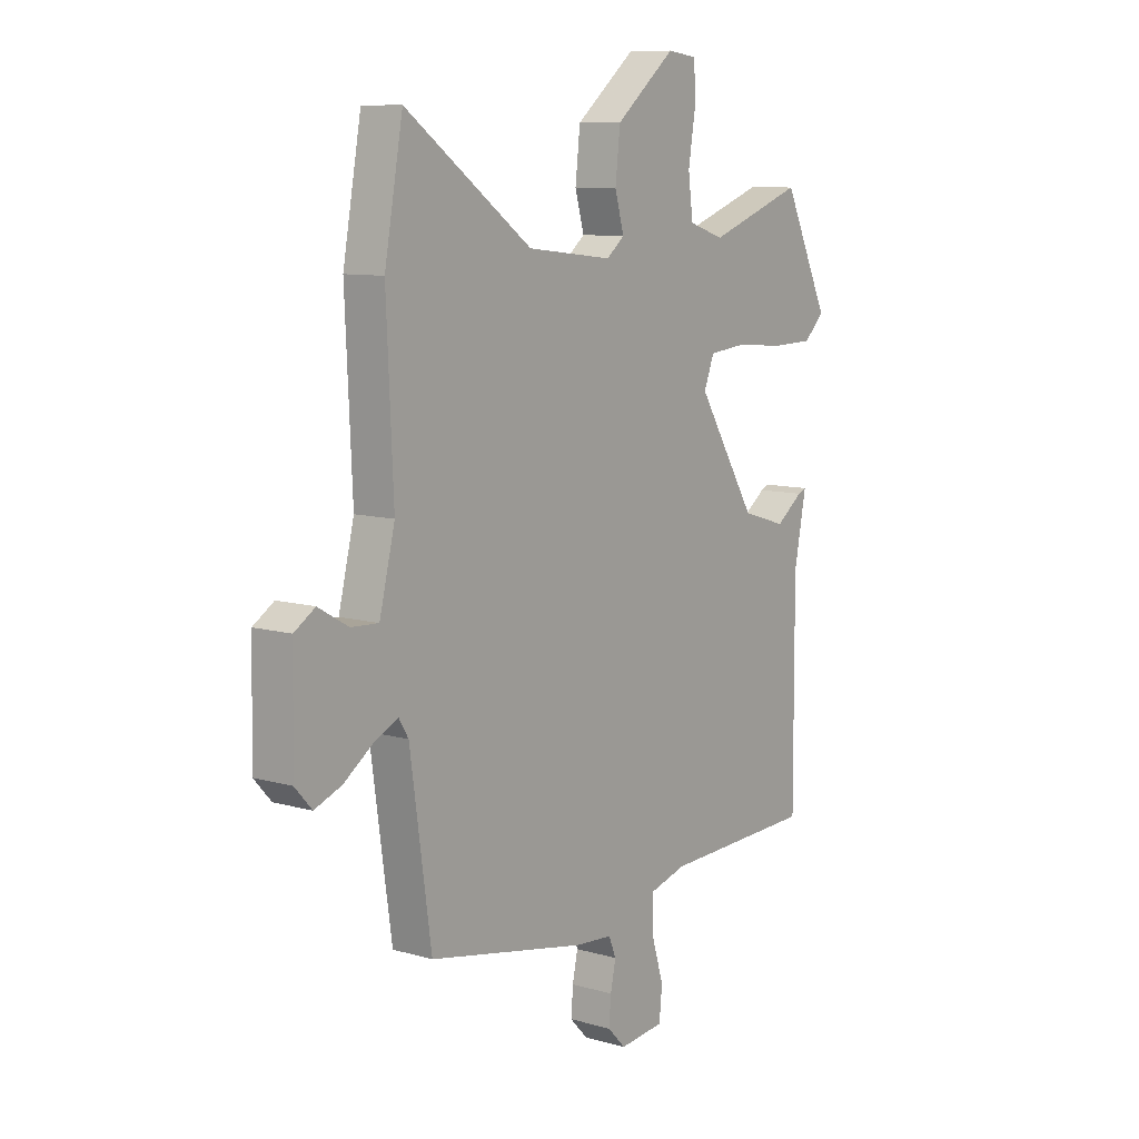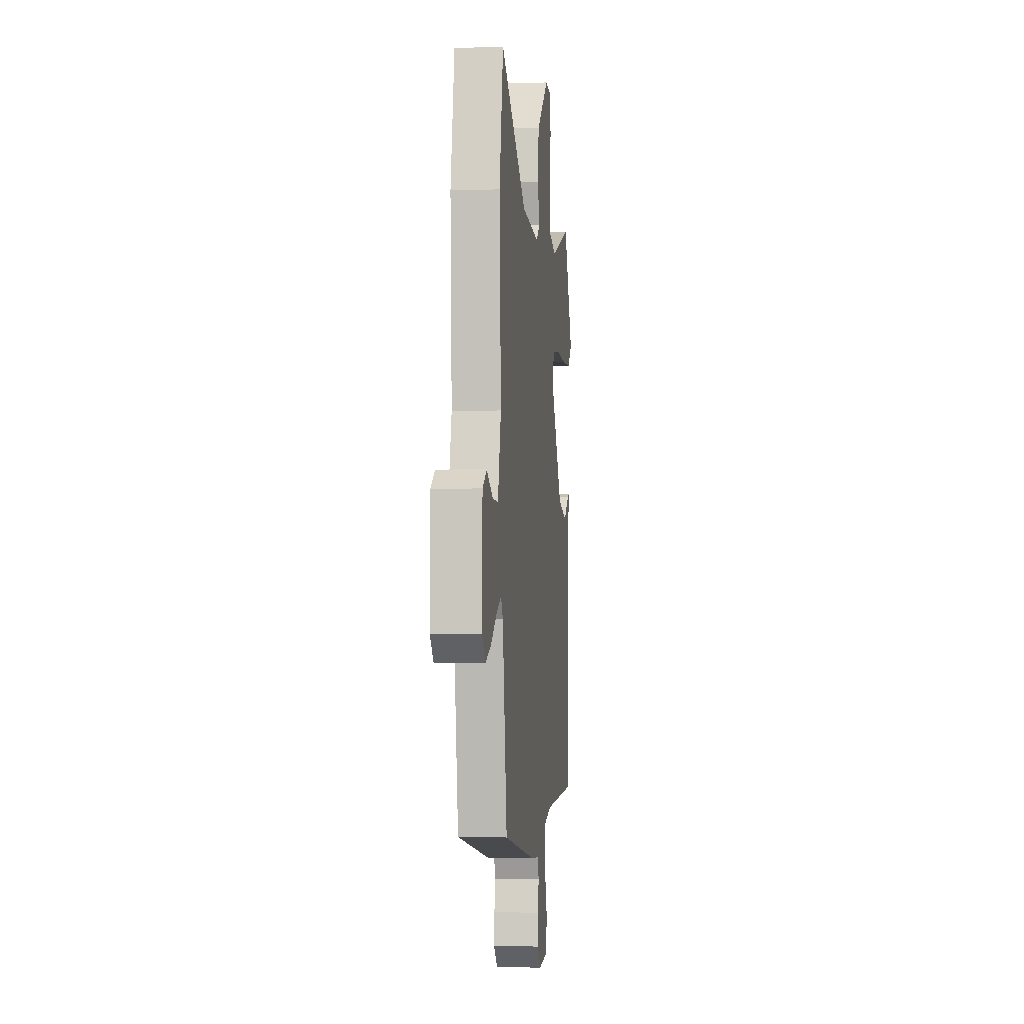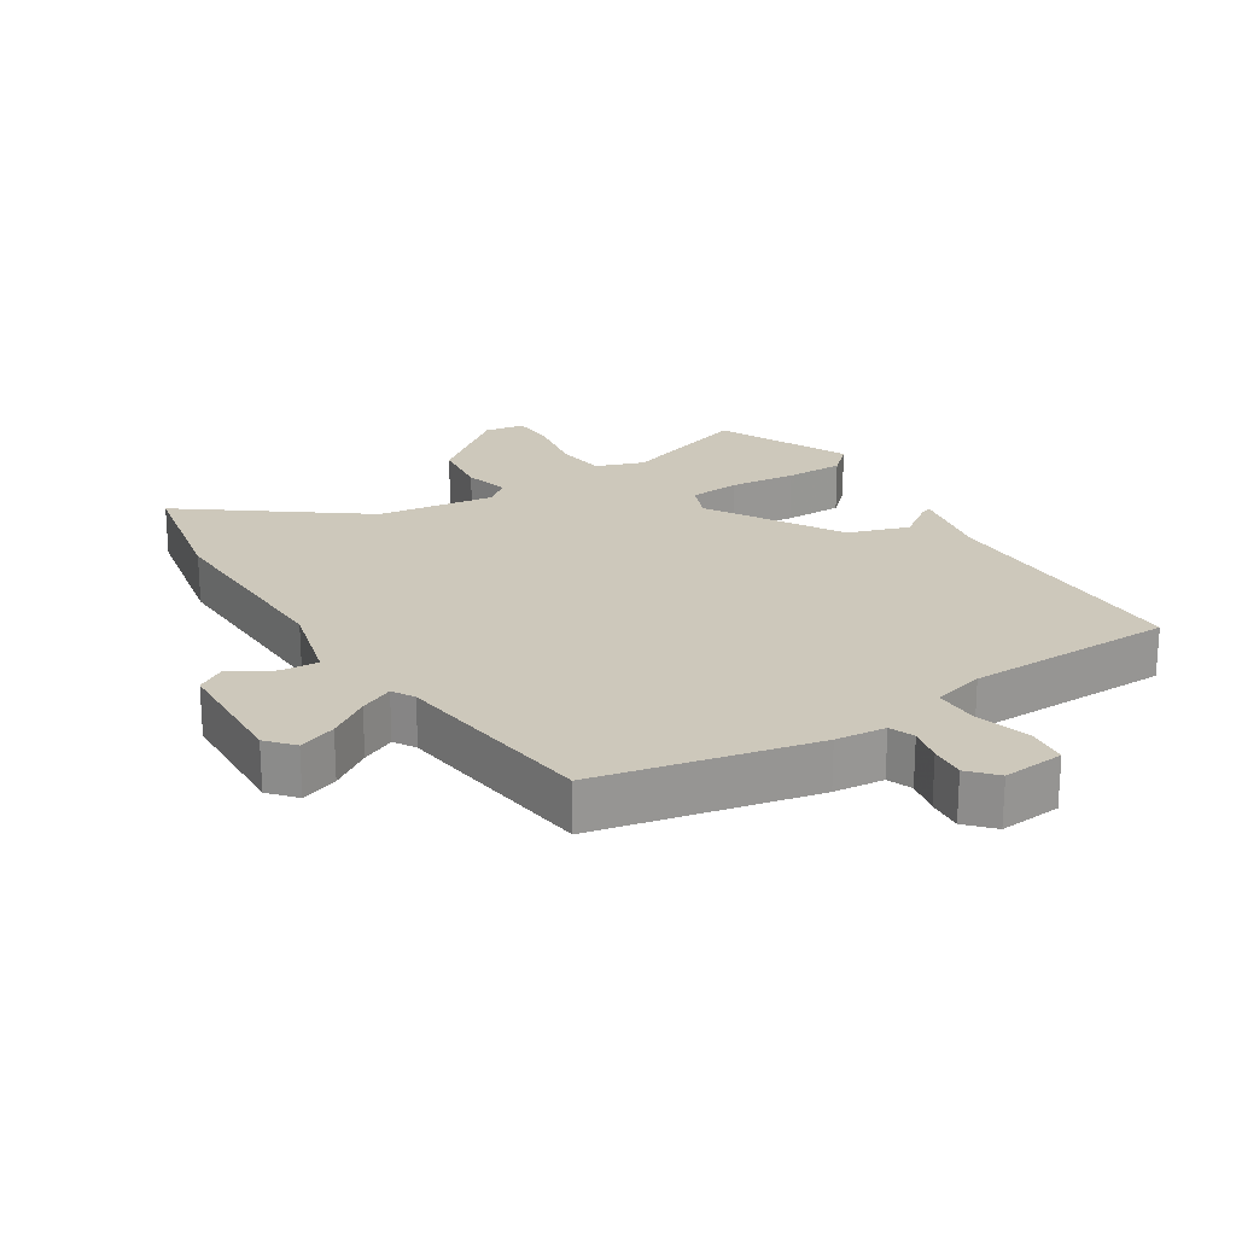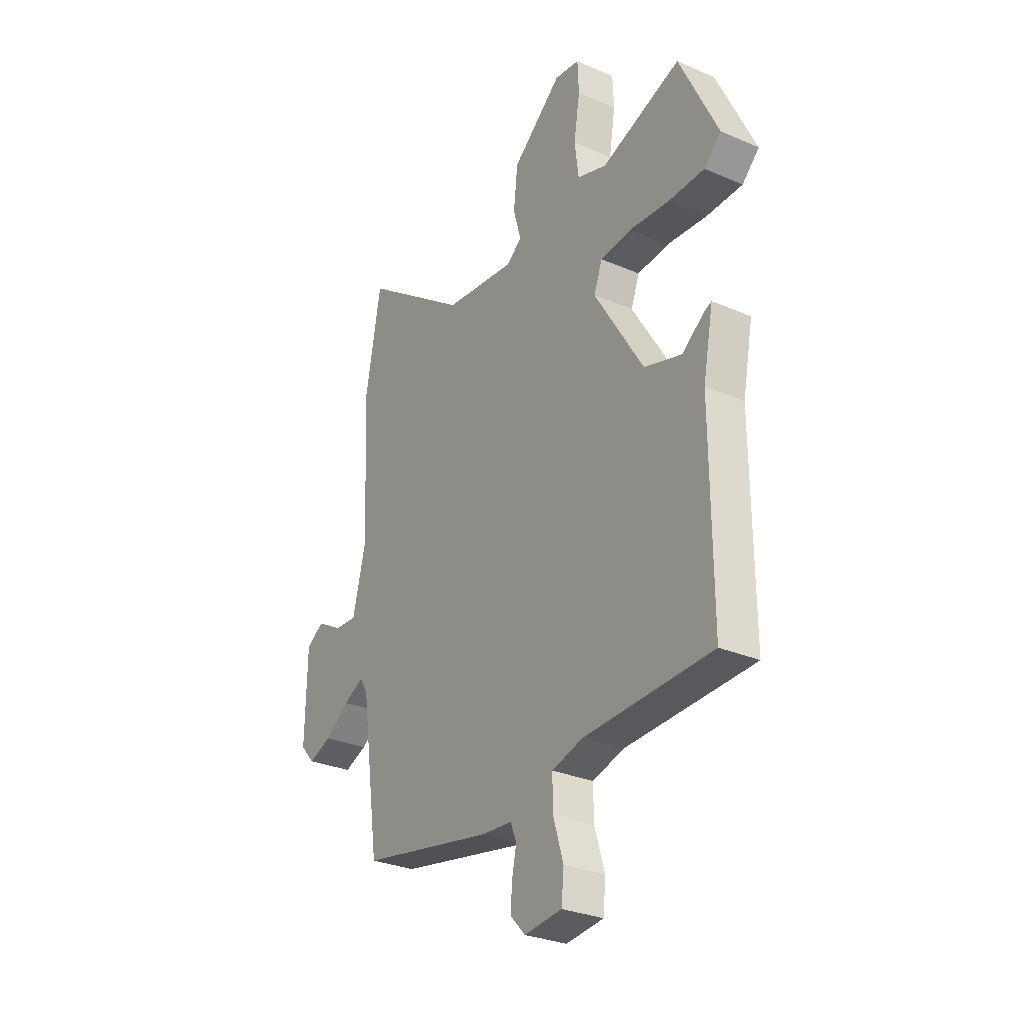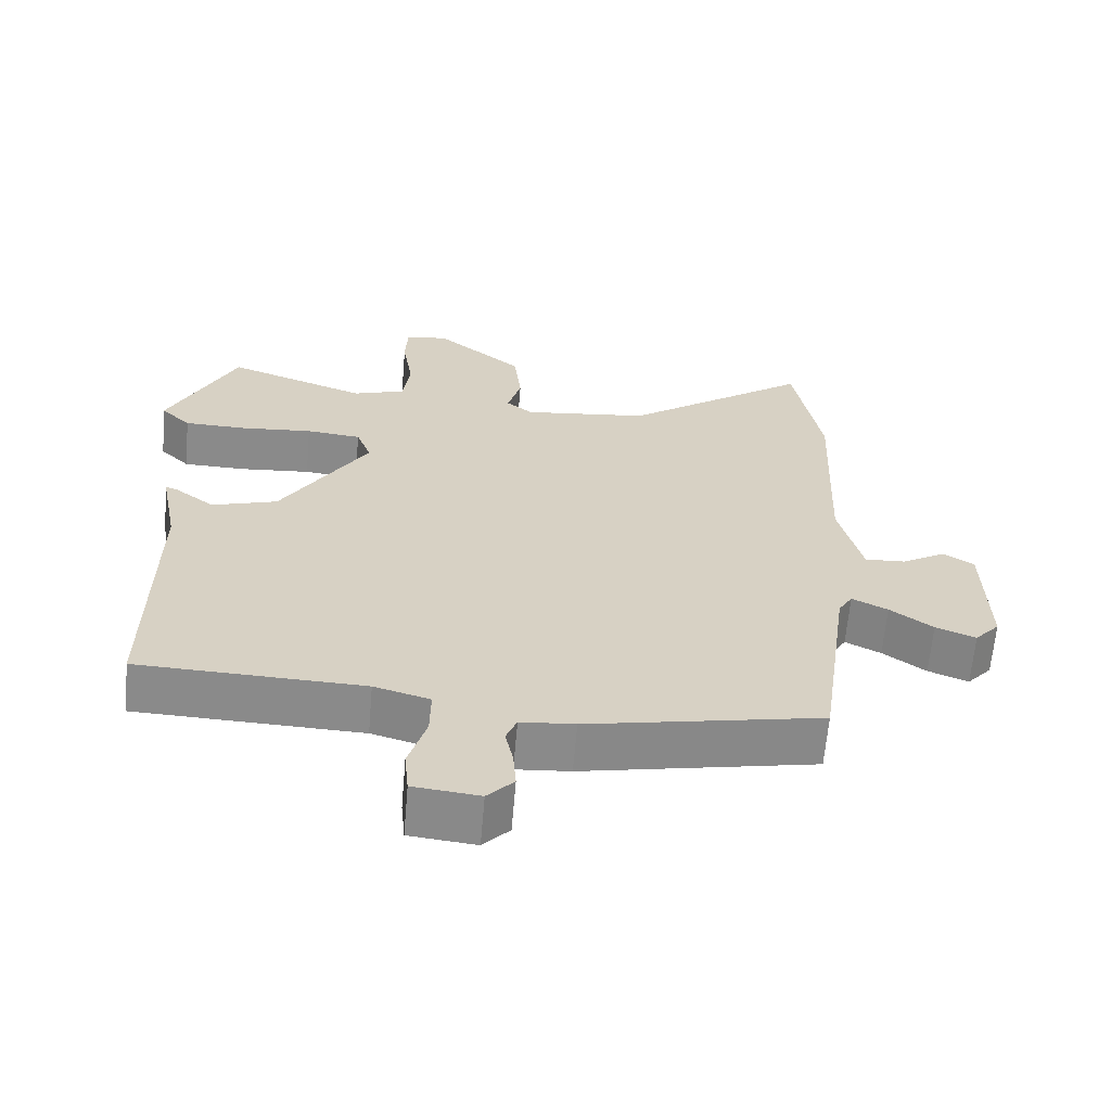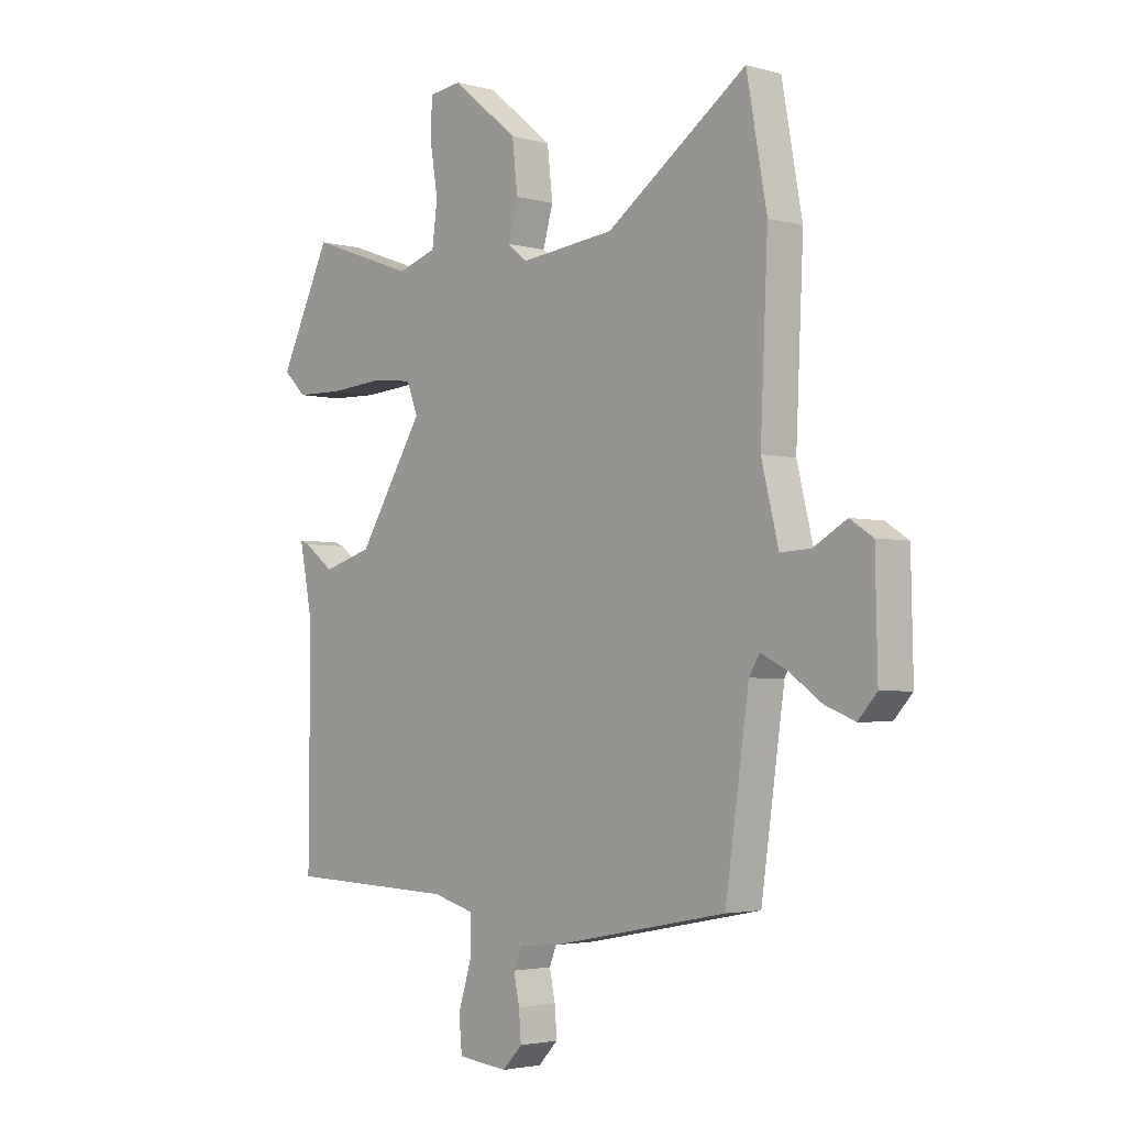
<metadata>
{"format":"obj","ext":"obj","renderer":"f3d","projection":"perspective","resolution":1024,"background":"white","views":[{"elev":9.5,"azim":126.9,"up":"+Z"},{"elev":-2.4,"azim":96.9,"up":"+Z"},{"elev":22.0,"azim":148.8,"up":"+Y"},{"elev":-29.3,"azim":-122.6,"up":"+Z"},{"elev":-63.5,"azim":-4.9,"up":"+Z"},{"elev":-3.1,"azim":47.1,"up":"+Z"}]}
</metadata>
<code>
v -0.445 0.07 0.528
v -0.248 0.07 0.457
v -0.175 0.07 0.481
v -0.165 0.07 0.558
v -0.18 0.07 0.65
v -0.177 0.07 0.719
v -0.116 0.07 0.727
v 0.007 0.07 0.625
v 0.017 0.07 0.534
v -0.002 0.07 0.467
v 0.035 0.07 0.437
v 0.212 0.07 0.457
v 0.474 0.07 0.645
v 0.512 0.07 0.433
v 0.498 0.07 0.122
v 0.53 0.07 -0.009
v 0.587 0.07 -0.006
v 0.649 0.07 0.03
v 0.692 0.07 0.002
v 0.696 0.07 -0.19
v 0.661 0.07 -0.229
v 0.605 0.07 -0.207
v 0.545 0.07 -0.164
v 0.495 0.07 -0.139
v 0.475 0.07 -0.172
v 0.431 0.07 -0.483
v 0.103 0.07 -0.547
v 0.027 0.07 -0.553
v 0.012 0.07 -0.59
v 0.023 0.07 -0.642
v 0.027 0.07 -0.695
v -0.01 0.07 -0.734
v -0.103 0.07 -0.724
v -0.109 0.07 -0.662
v -0.084 0.07 -0.58
v -0.083 0.07 -0.512
v -0.161 0.07 -0.49
v -0.476 0.07 -0.479
v -0.474 0.07 -0.075
v -0.499 0.07 0.054
v -0.482 0.07 0.047
v -0.426 0.07 0.005
v -0.334 0.07 0.033
v -0.212 0.07 0.231
v -0.233 0.07 0.286
v -0.31 0.07 0.294
v -0.41 0.07 0.286
v -0.498 0.07 0.288
v -0.54 0.07 0.329
v -0.445 0 0.528
v -0.248 0 0.457
v -0.175 0 0.481
v -0.165 0 0.558
v -0.18 0 0.65
v -0.177 0 0.719
v -0.116 0 0.727
v 0.007 0 0.625
v 0.017 0 0.534
v -0.002 0 0.467
v 0.035 0 0.437
v 0.212 0 0.457
v 0.474 0 0.645
v 0.512 0 0.433
v 0.498 0 0.122
v 0.53 0 -0.009
v 0.587 0 -0.006
v 0.649 0 0.03
v 0.692 0 0.002
v 0.696 0 -0.19
v 0.661 0 -0.229
v 0.605 0 -0.207
v 0.545 0 -0.164
v 0.495 0 -0.139
v 0.475 0 -0.172
v 0.431 0 -0.483
v 0.103 0 -0.547
v 0.027 0 -0.553
v 0.012 0 -0.59
v 0.023 0 -0.642
v 0.027 0 -0.695
v -0.01 0 -0.734
v -0.103 0 -0.724
v -0.109 0 -0.662
v -0.084 0 -0.58
v -0.083 0 -0.512
v -0.161 0 -0.49
v -0.476 0 -0.479
v -0.474 0 -0.075
v -0.499 0 0.054
v -0.482 0 0.047
v -0.426 0 0.005
v -0.334 0 0.033
v -0.212 0 0.231
v -0.233 0 0.286
v -0.31 0 0.294
v -0.41 0 0.286
v -0.498 0 0.288
v -0.54 0 0.329
f 49 1 2
f 48 49 2
f 47 48 2
f 46 47 2
f 45 46 2 3
f 44 45 3
f 39 40 41 42
f 39 42 43
f 38 39 43
f 37 38 43
f 36 37 43 44
f 33 34 35
f 32 33 35
f 31 32 35
f 30 31 35
f 29 30 35
f 28 29 35 36
f 36 44 3
f 28 36 3
f 27 28 3
f 26 27 3
f 25 26 3
f 21 22 23
f 20 21 23
f 19 20 23
f 18 19 23
f 17 18 23
f 16 17 23 24
f 25 3 4
f 24 25 4
f 16 24 4
f 15 16 4
f 12 13 14 15
f 8 9 10
f 7 8 10
f 6 7 10
f 5 6 10
f 4 5 10
f 4 10 11
f 15 4 11
f 11 12 15
f 51 50 98
f 51 98 97
f 51 97 96
f 51 96 95
f 52 51 95 94
f 52 94 93
f 91 90 89 88
f 92 91 88
f 92 88 87
f 92 87 86
f 93 92 86 85
f 84 83 82
f 84 82 81
f 84 81 80
f 84 80 79
f 84 79 78
f 85 84 78 77
f 52 93 85
f 52 85 77
f 52 77 76
f 52 76 75
f 52 75 74
f 72 71 70
f 72 70 69
f 72 69 68
f 72 68 67
f 72 67 66
f 73 72 66 65
f 53 52 74
f 53 74 73
f 53 73 65
f 53 65 64
f 64 63 62 61
f 59 58 57
f 59 57 56
f 59 56 55
f 59 55 54
f 59 54 53
f 60 59 53
f 60 53 64
f 64 61 60
f 1 50 51 2
f 2 51 52 3
f 3 52 53 4
f 4 53 54 5
f 5 54 55 6
f 6 55 56 7
f 7 56 57 8
f 8 57 58 9
f 9 58 59 10
f 10 59 60 11
f 11 60 61 12
f 12 61 62 13
f 13 62 63 14
f 14 63 64 15
f 15 64 65 16
f 16 65 66 17
f 17 66 67 18
f 18 67 68 19
f 19 68 69 20
f 20 69 70 21
f 21 70 71 22
f 22 71 72 23
f 23 72 73 24
f 24 73 74 25
f 25 74 75 26
f 26 75 76 27
f 27 76 77 28
f 28 77 78 29
f 29 78 79 30
f 30 79 80 31
f 31 80 81 32
f 32 81 82 33
f 33 82 83 34
f 34 83 84 35
f 35 84 85 36
f 36 85 86 37
f 37 86 87 38
f 38 87 88 39
f 39 88 89 40
f 40 89 90 41
f 41 90 91 42
f 42 91 92 43
f 43 92 93 44
f 44 93 94 45
f 45 94 95 46
f 46 95 96 47
f 47 96 97 48
f 48 97 98 49
f 49 98 50 1

</code>
